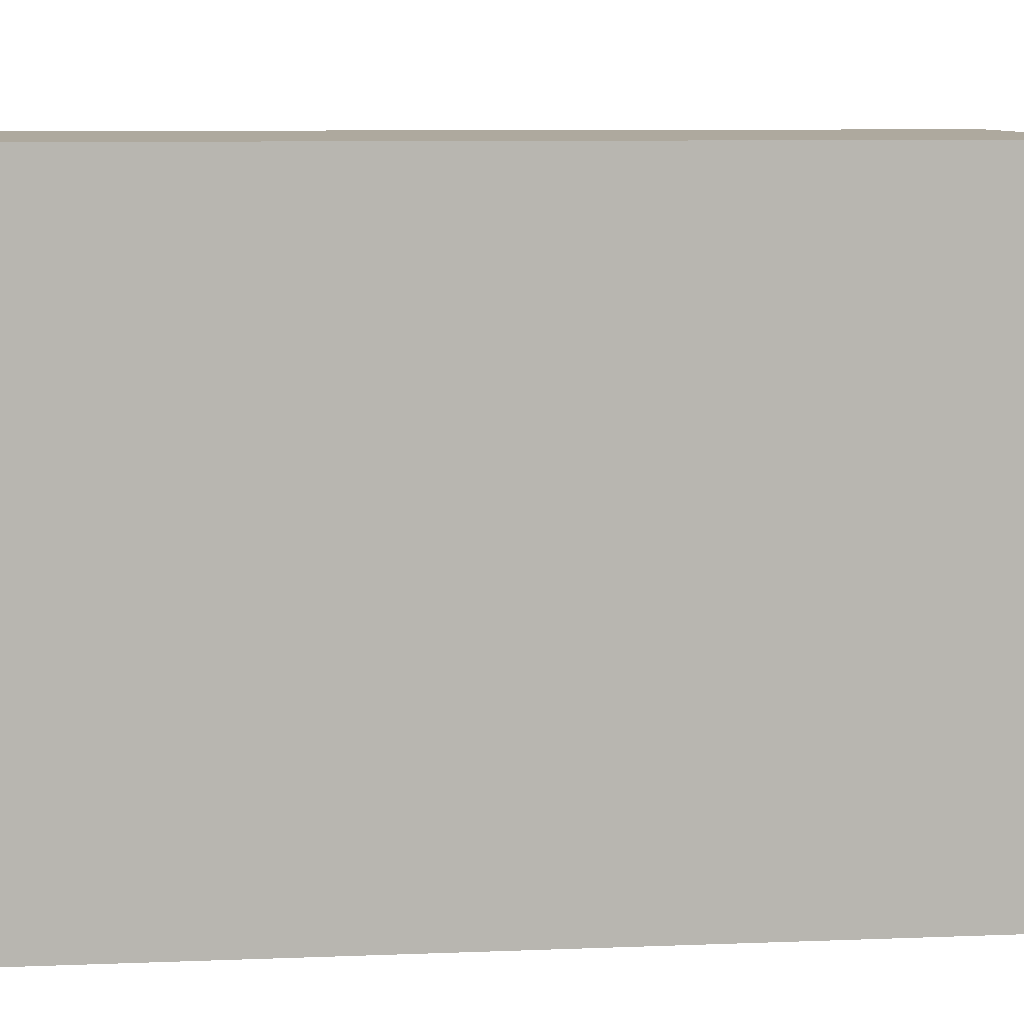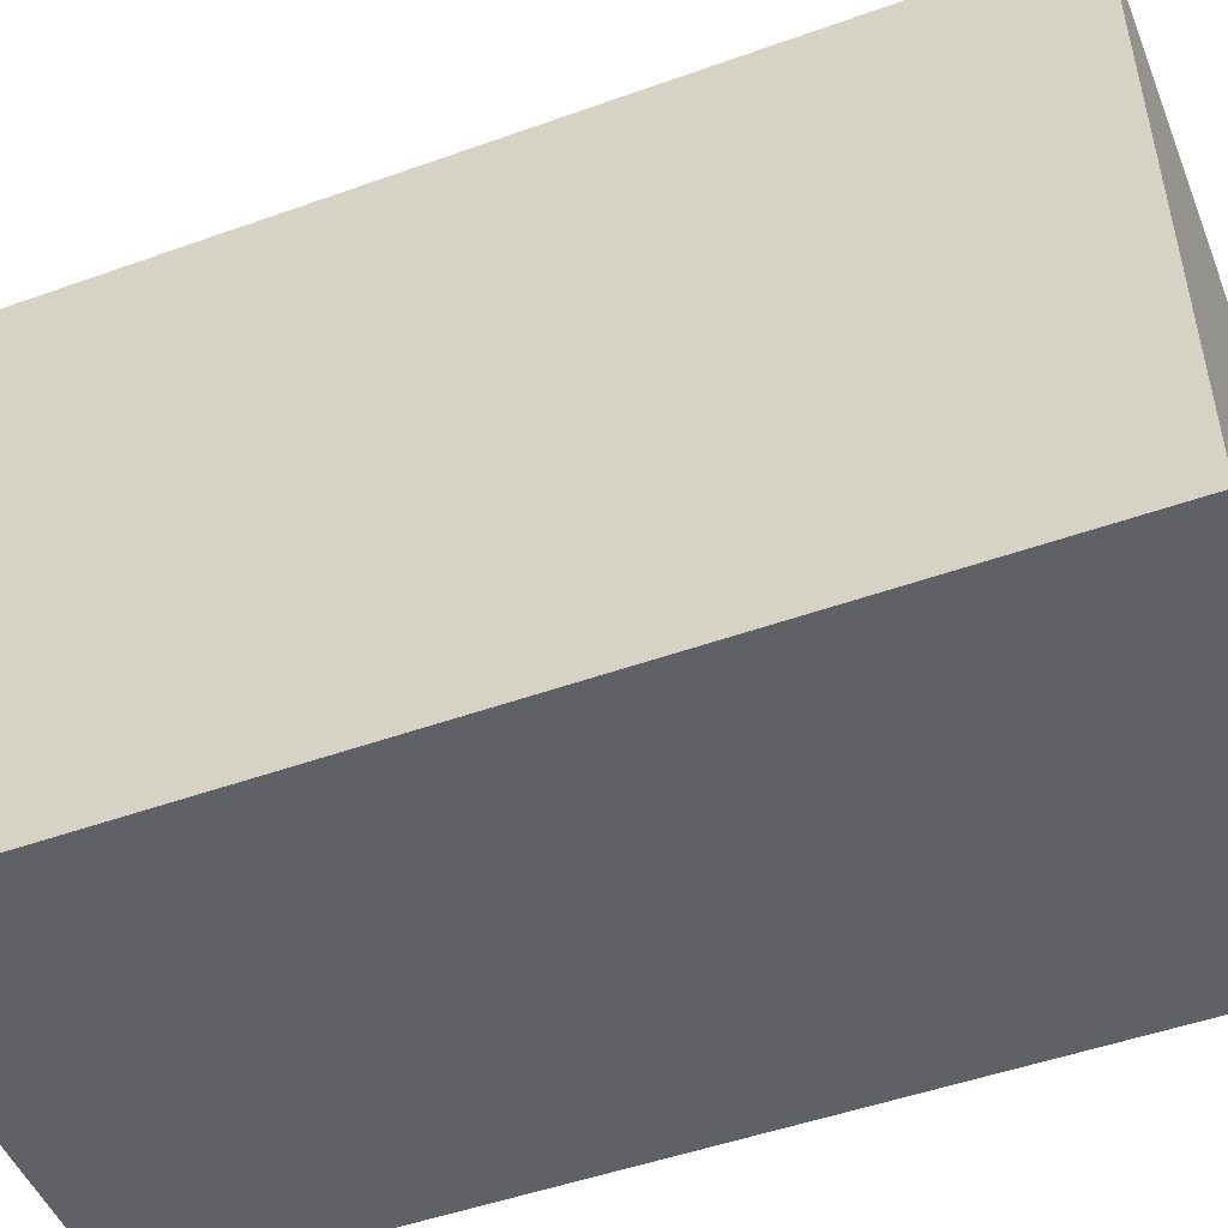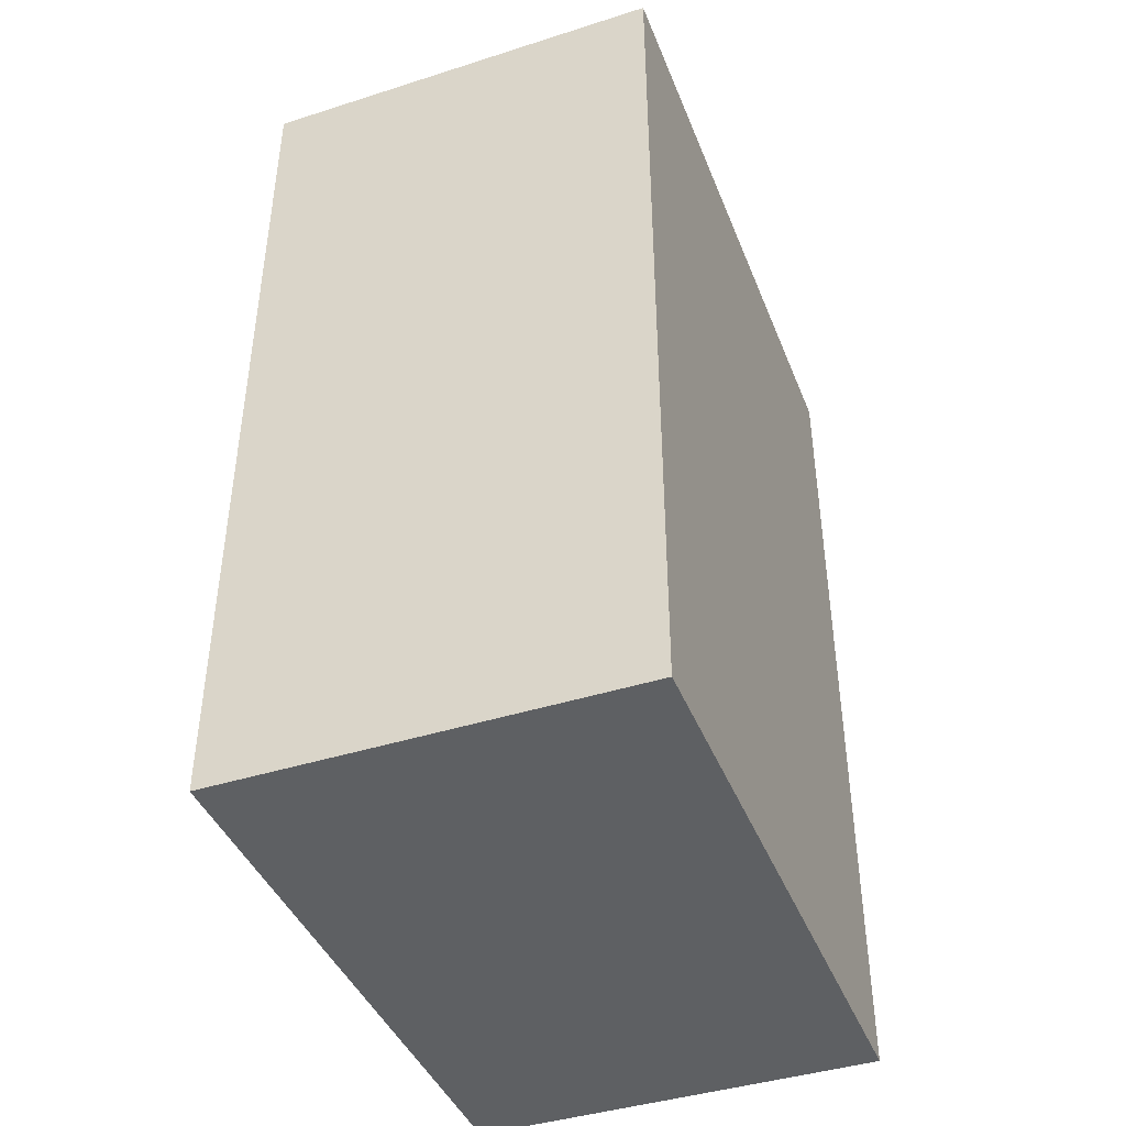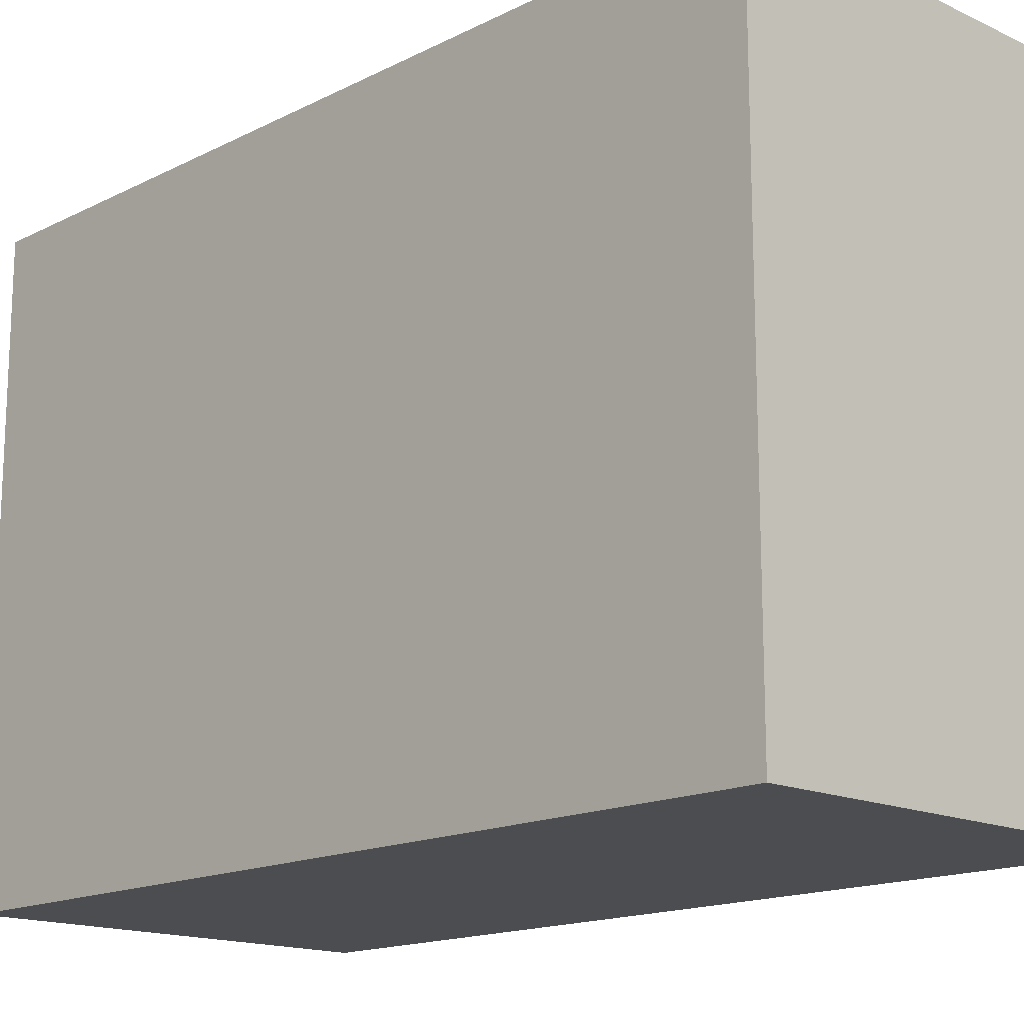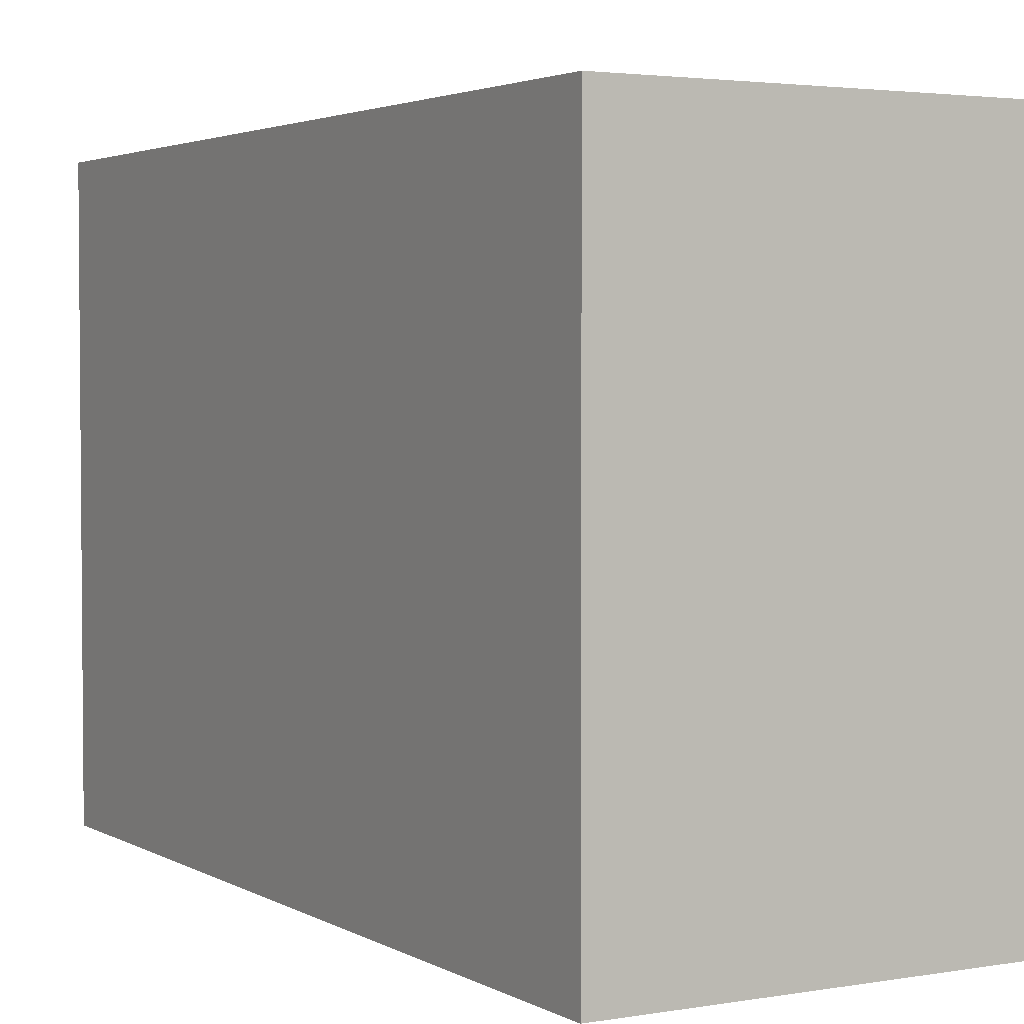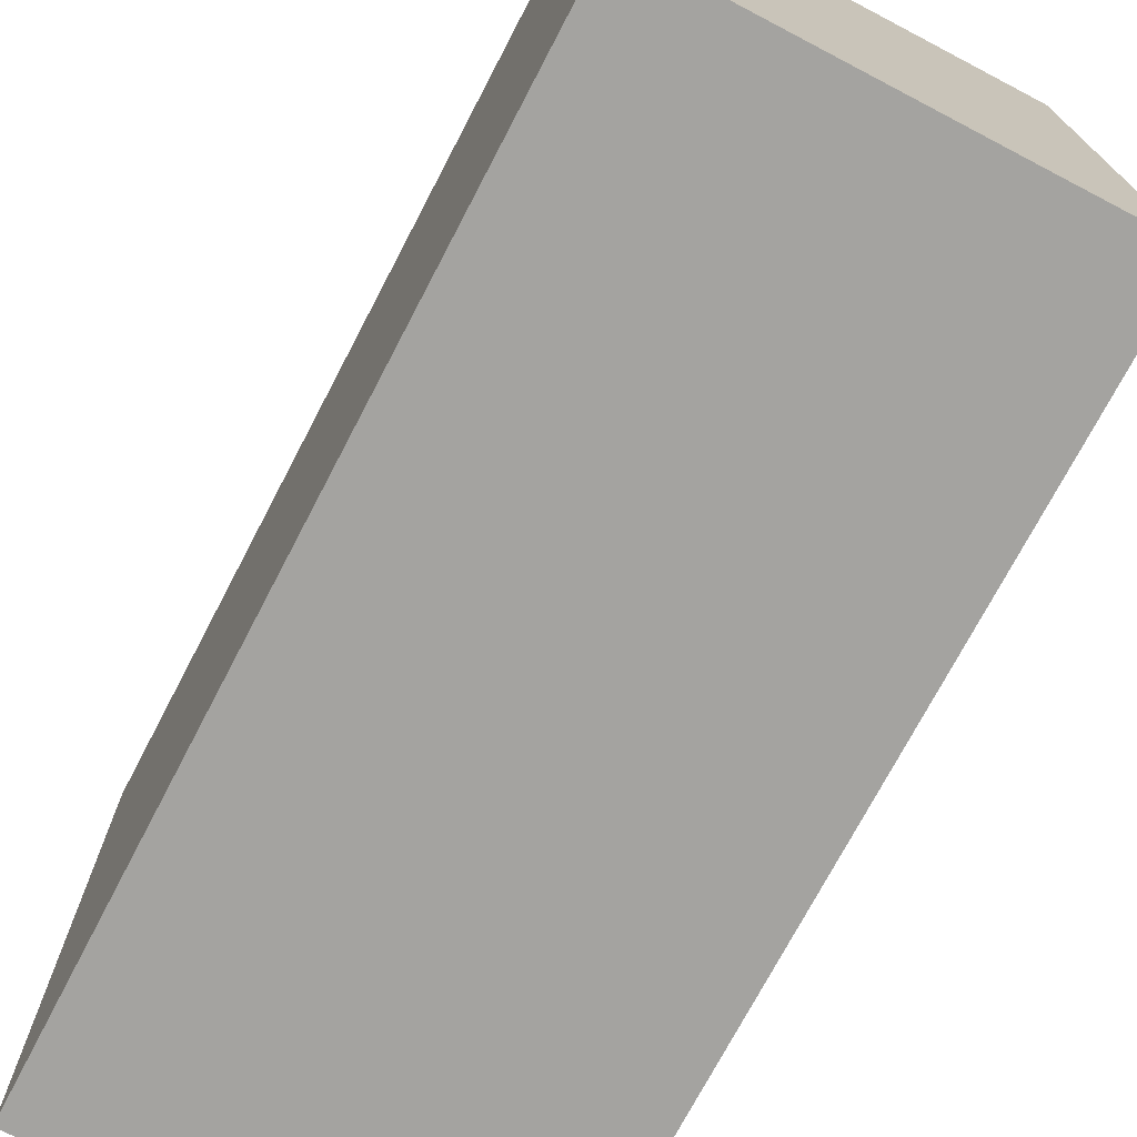
<metadata>
{"format":"obj","ext":"obj","renderer":"f3d","projection":"perspective","resolution":1024,"background":"white","views":[{"elev":9.1,"azim":-95.8,"up":"+Y"},{"elev":-49.4,"azim":111.6,"up":"+Y"},{"elev":-42.3,"azim":20.8,"up":"+Z"},{"elev":-15.8,"azim":-43.9,"up":"+Y"},{"elev":3.0,"azim":150.0,"up":"+Y"},{"elev":-73.0,"azim":-27.6,"up":"+Y"}]}
</metadata>
<code>
v -3 0 6.5
v -3 0 -6.5
v -3 9 6.5
v -3 9 -6.5
v 2 1 5.5
v 2 1 0.5
v 2 1 -0.5
v 2 1 -5.5
v 2 4 5.5
v 2 4 0.5
v 2 4 -0.5
v 2 4 -5.5
v 2 5 5.5
v 2 5 0.5
v 2 5 -0.5
v 2 5 -5.5
v 2 7 5.5
v 2 7 0.5
v 2 7 -0.5
v 2 7 -5.5
v -2 1 5.5
v -2 1 -5.5
v -2 4 5.5
v -2 4 -5.5
v -2 5 5.5
v -2 5 -5.5
v -2 7 5.5
v -2 7 -5.5
v 3 0 6.5
v 3 0 -6.5
v 3 1 5.5
v 3 1 0.5
v 3 1 -0.5
v 3 1 -5.5
v 3 4 2.5
v 3 4 1.5
v 3 4 -1.5
v 3 4 -2.5
v 3 5 2.5
v 3 5 1.5
v 3 5 -1.5
v 3 5 -2.5
v 3 8 5.5
v 3 8 0.5
v 3 8 -0.5
v 3 8 -5.5
v 3 9 6.5
v 3 9 -6.5
v -3 0 6.5
v -3 9 6.5
v 3 0 6.5
v 3 9 6.5
v -2 1 -5.5
v -2 4 -5.5
v -2 5 -5.5
v -2 7 -5.5
v 2 1 -5.5
v 2 4 -5.5
v 2 5 -5.5
v 2 7 -5.5
v -2 1 5.5
v -2 4 5.5
v -2 5 5.5
v -2 7 5.5
v 2 1 5.5
v 2 4 5.5
v 2 5 5.5
v 2 7 5.5
v -3 0 -6.5
v -3 9 -6.5
v 3 0 -6.5
v 3 9 -6.5
v -3 0 6.5
v 3 0 6.5
v -3 0 -6.5
v 3 0 -6.5
v -2 4 5.5
v 2 4 5.5
v 2 4 0.5
v 2 4 -0.5
v -2 4 -5.5
v 2 4 -5.5
v -2 7 5.5
v 2 7 5.5
v 2 7 0.5
v 2 7 -0.5
v -2 7 -5.5
v 2 7 -5.5
v -2 1 5.5
v 2 1 5.5
v 2 1 0.5
v 2 1 -0.5
v -2 1 -5.5
v 2 1 -5.5
v -2 5 5.5
v 2 5 5.5
v 2 5 0.5
v 2 5 -0.5
v -2 5 -5.5
v 2 5 -5.5
v -3 9 6.5
v 3 9 6.5
v -3 9 -6.5
v 3 9 -6.5
f 3 2 1
f 4 2 3
f 9 6 5
f 10 7 6
f 10 6 9
f 11 8 7
f 11 7 10
f 12 8 11
f 17 14 13
f 18 15 14
f 18 14 17
f 19 16 15
f 19 15 18
f 20 16 19
f 21 22 23
f 23 22 24
f 25 26 27
f 27 26 28
f 29 30 31
f 31 30 32
f 32 30 33
f 33 30 34
f 31 32 35
f 35 32 36
f 33 34 37
f 37 34 38
f 31 35 39
f 35 36 39
f 36 32 40
f 39 36 40
f 37 38 41
f 33 37 41
f 38 34 42
f 41 38 42
f 29 31 43
f 31 39 43
f 39 40 43
f 32 33 44
f 43 40 44
f 40 32 44
f 41 42 45
f 44 33 45
f 33 41 45
f 42 34 46
f 45 42 46
f 34 30 46
f 44 45 47
f 43 44 47
f 45 46 47
f 29 43 47
f 46 30 48
f 47 46 48
f 51 50 49
f 52 50 51
f 57 54 53
f 58 54 57
f 59 56 55
f 60 56 59
f 61 62 65
f 65 62 66
f 63 64 67
f 67 64 68
f 69 70 71
f 71 70 72
f 75 74 73
f 76 74 75
f 79 78 77
f 80 79 77
f 81 80 77
f 82 80 81
f 85 84 83
f 86 85 83
f 87 86 83
f 88 86 87
f 89 90 91
f 89 91 92
f 89 92 93
f 93 92 94
f 95 96 97
f 95 97 98
f 95 98 99
f 99 98 100
f 101 102 103
f 103 102 104

</code>
